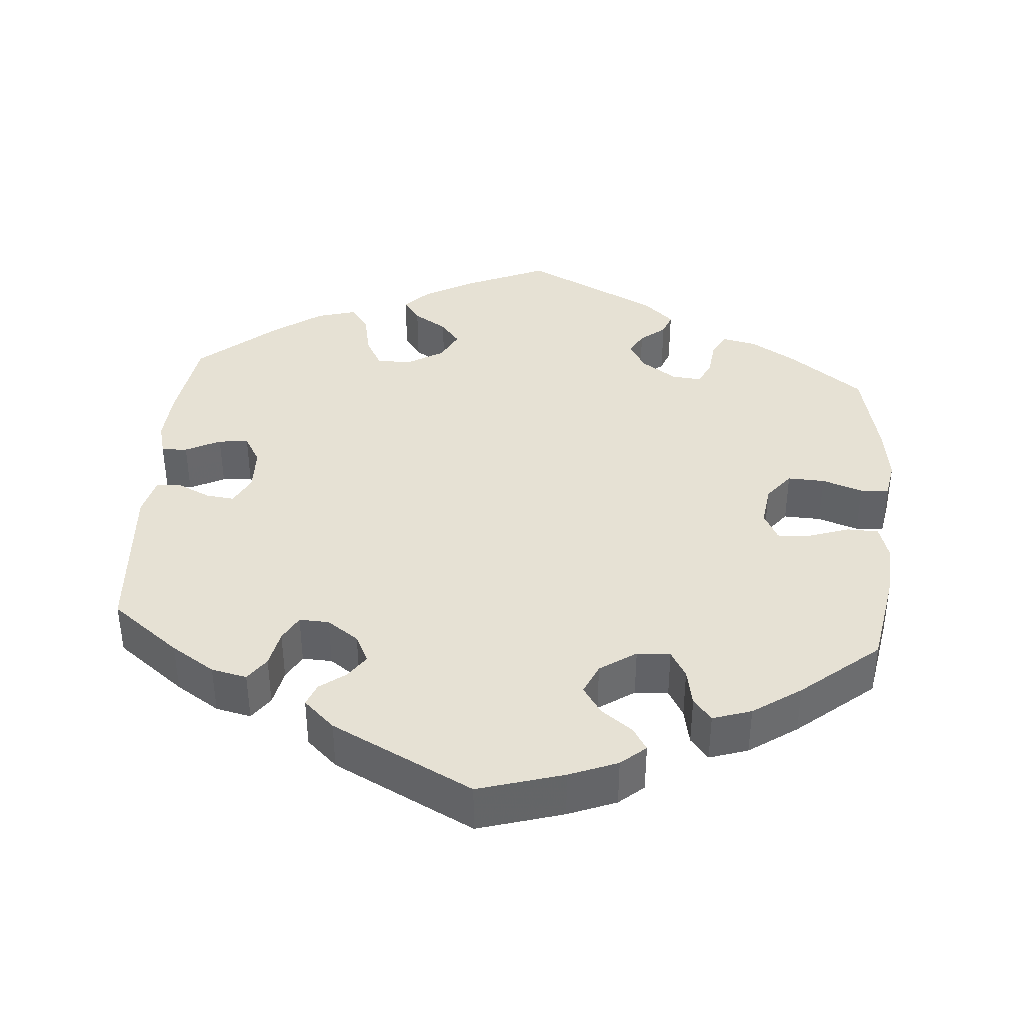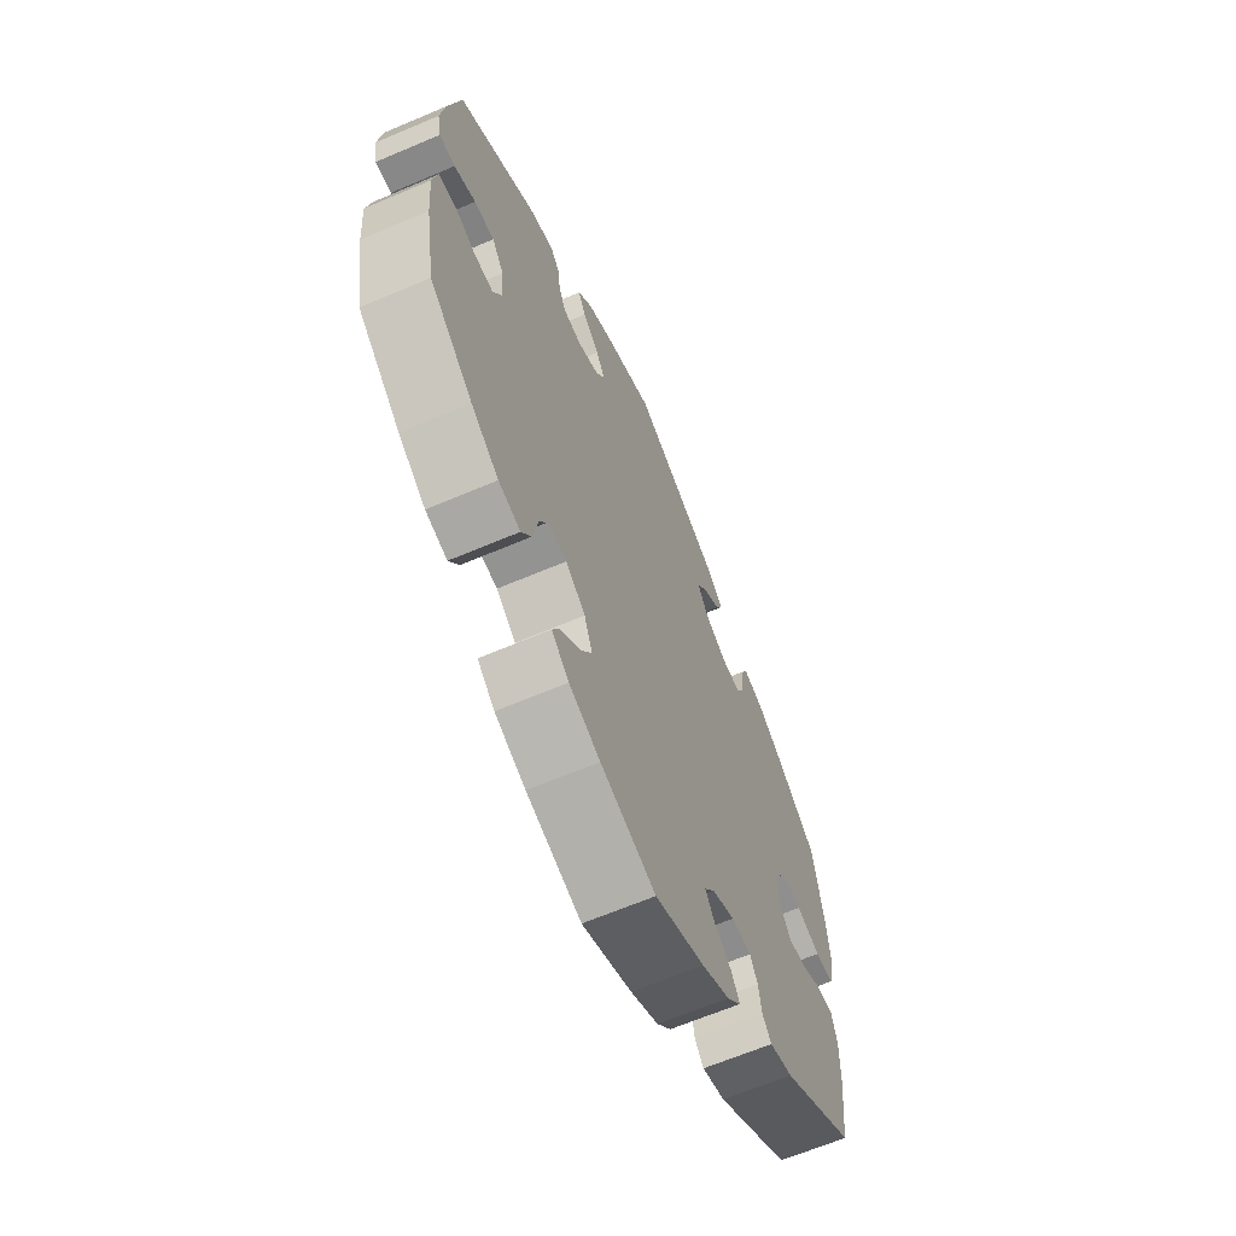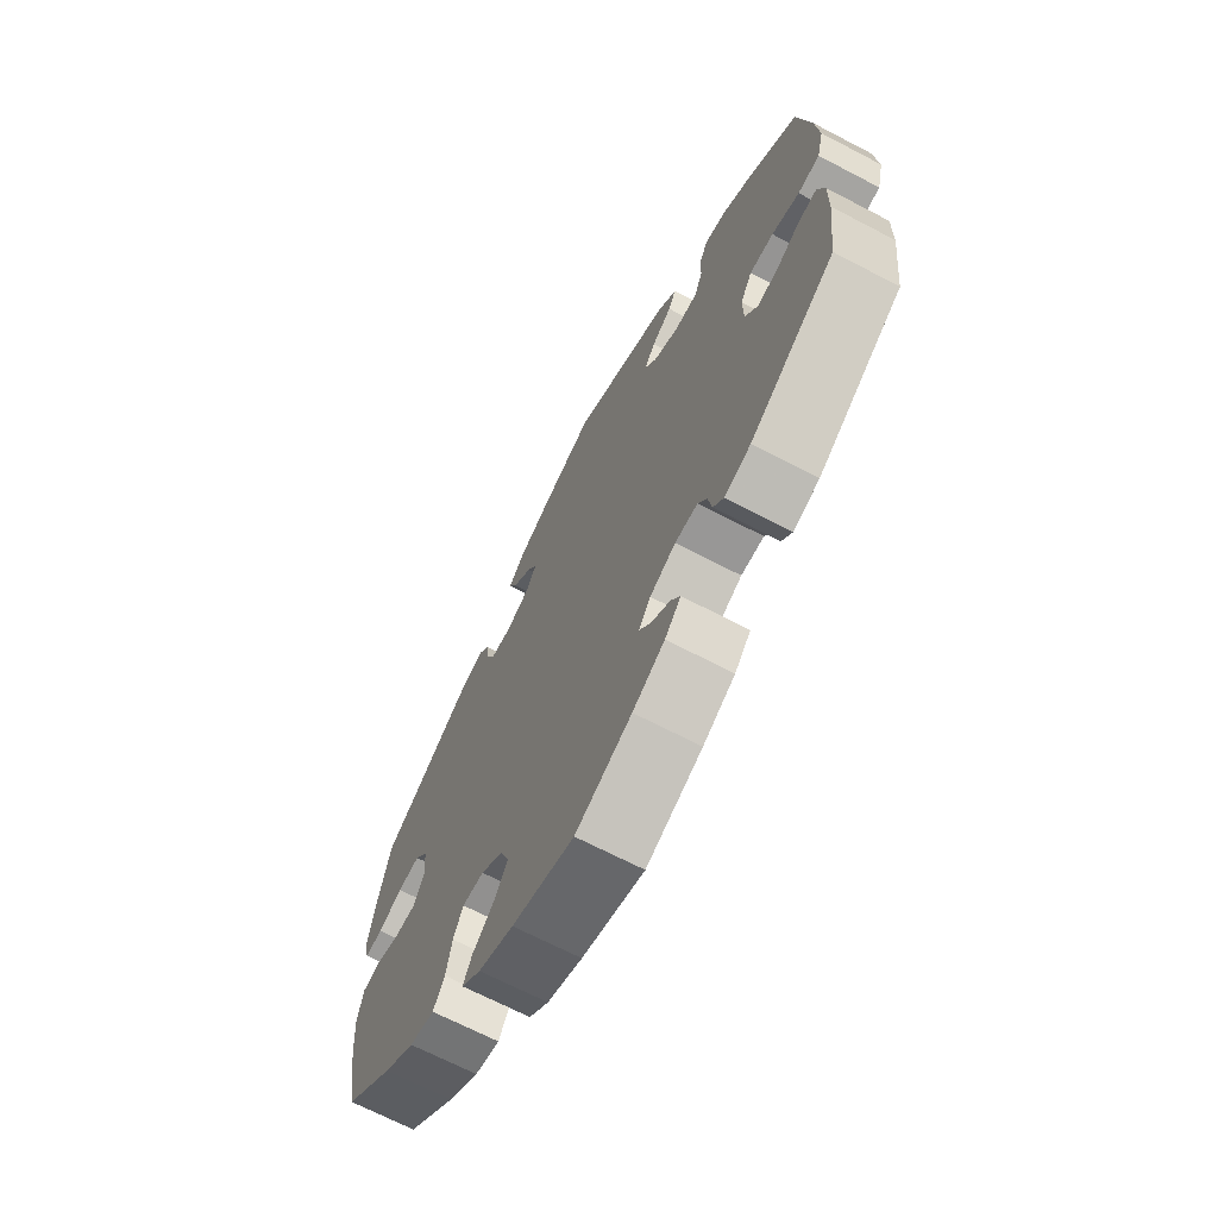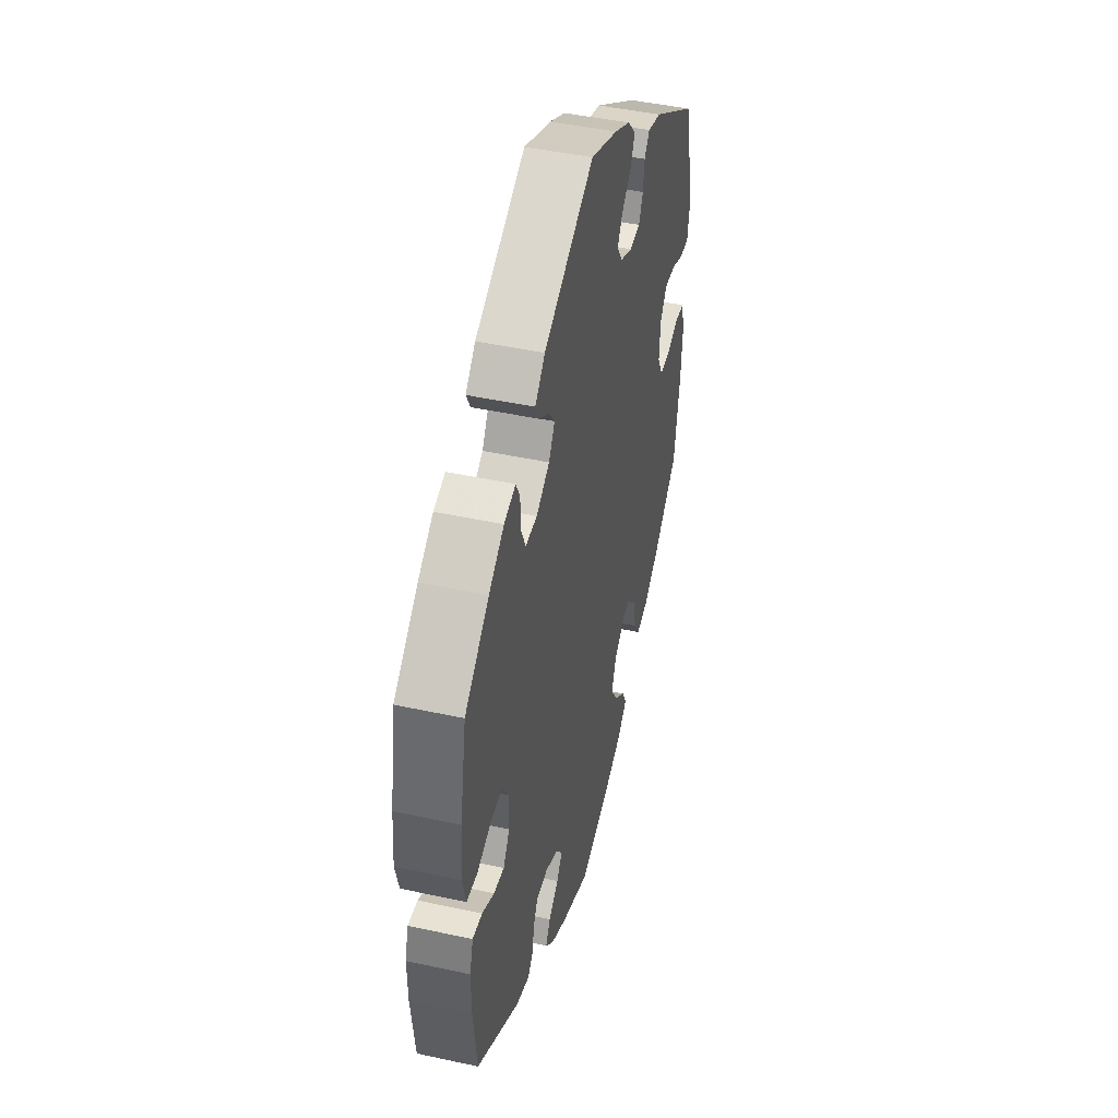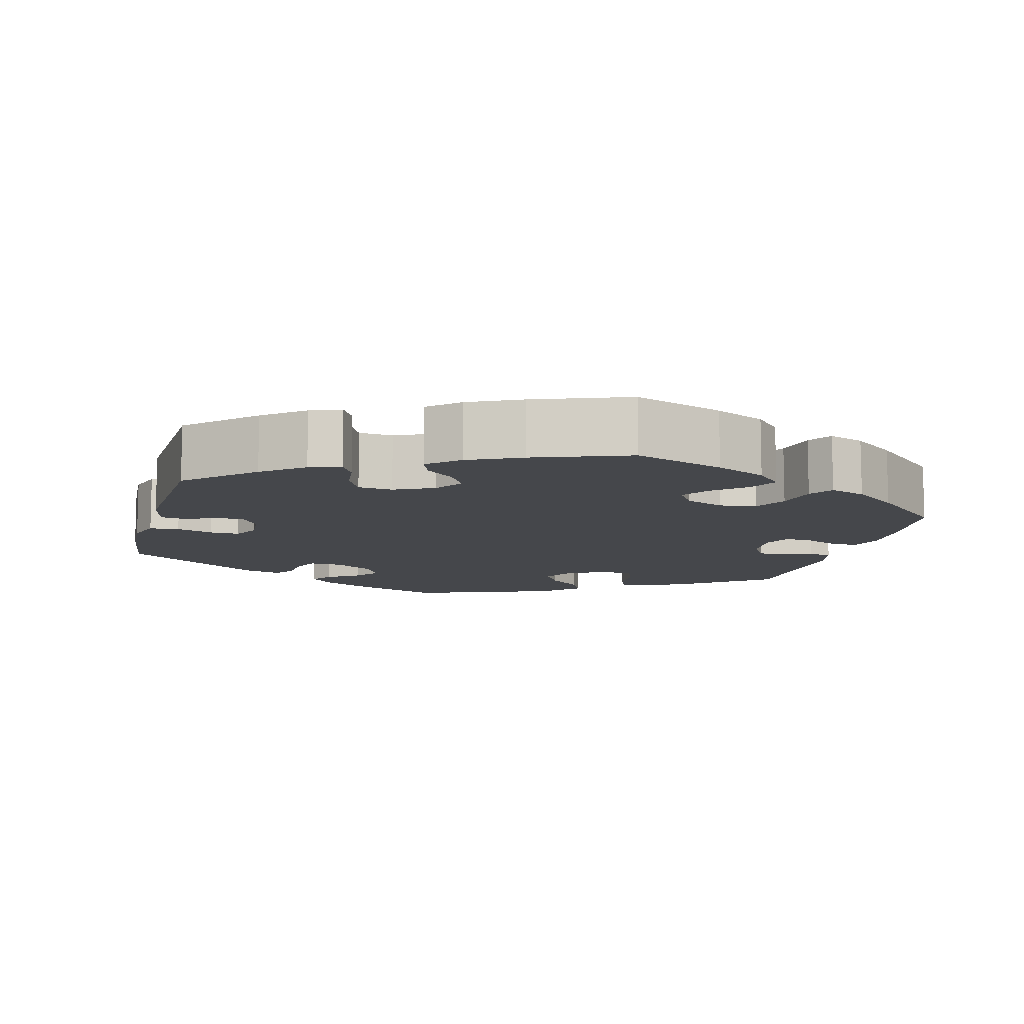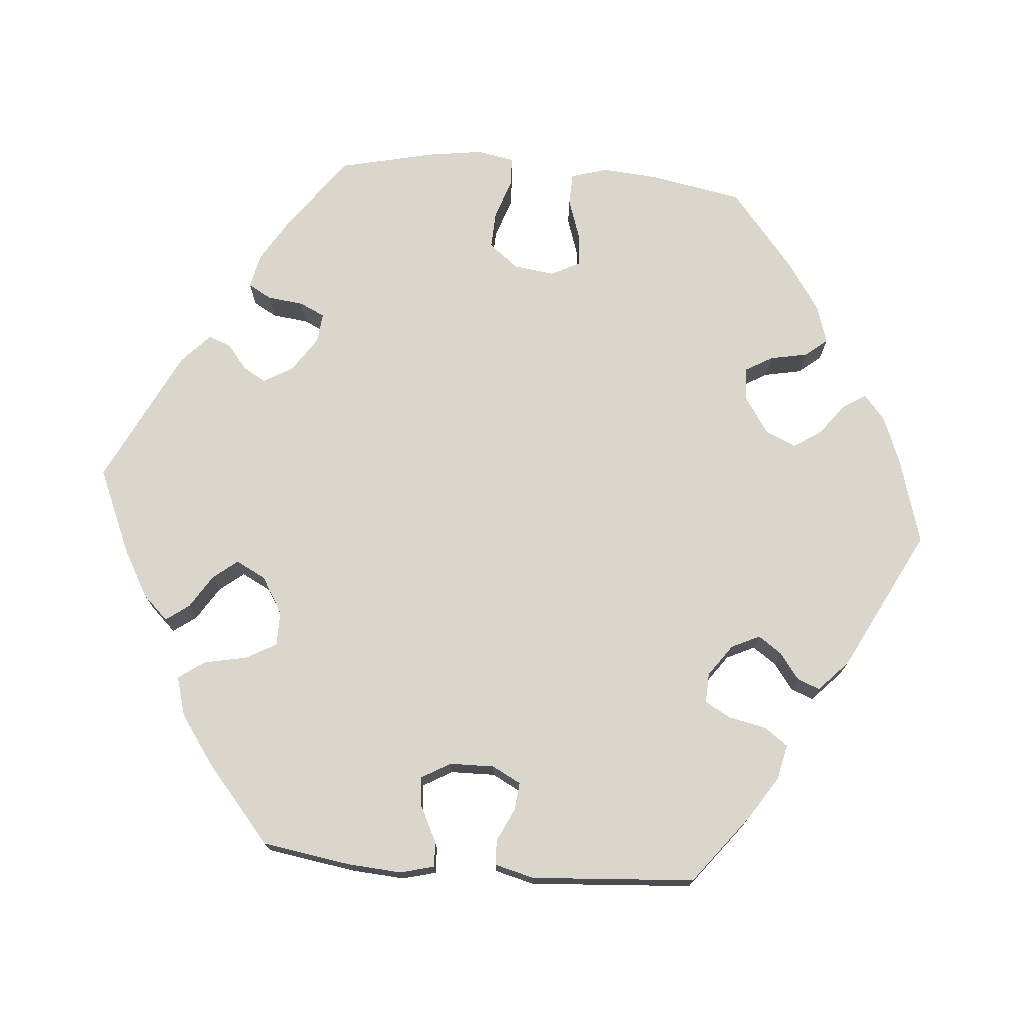
<metadata>
{"format":"obj","ext":"obj","renderer":"f3d","projection":"perspective","resolution":1024,"background":"white","views":[{"elev":39.1,"azim":64.5,"up":"+Y"},{"elev":-64.3,"azim":113.3,"up":"+Z"},{"elev":-68.3,"azim":-117.6,"up":"+Z"},{"elev":45.3,"azim":-75.9,"up":"+Z"},{"elev":-10.4,"azim":105.2,"up":"+Y"},{"elev":73.8,"azim":-25.1,"up":"+Y"}]}
</metadata>
<code>
v -0.108 0.07 -0.531
v -0.17 0.07 -0.497
v -0.201 0.07 -0.463
v -0.183 0.07 -0.433
v -0.145 0.07 -0.405
v -0.124 0.07 -0.375
v -0.147 0.07 -0.343
v -0.197 0.07 -0.319
v -0.241 0.07 -0.319
v -0.258 0.07 -0.348
v -0.265 0.07 -0.39
v -0.285 0.07 -0.414
v -0.336 0.07 -0.398
v -0.501 0.07 -0.289
v -0.515 0.07 -0.169
v -0.516 0.07 -0.098
v -0.503 0.07 -0.054
v -0.466 0.07 -0.058
v -0.42 0.07 -0.082
v -0.38 0.07 -0.088
v -0.356 0.07 -0.051
v -0.355 0.07 0.005
v -0.378 0.07 0.044
v -0.424 0.07 0.043
v -0.477 0.07 0.025
v -0.519 0.07 0.029
v -0.532 0.07 0.081
v -0.525 0.07 0.159
v -0.501 0.07 0.289
v -0.409 0.07 0.363
v -0.351 0.07 0.402
v -0.307 0.07 0.414
v -0.292 0.07 0.384
v -0.289 0.07 0.333
v -0.273 0.07 0.297
v -0.229 0.07 0.297
v -0.178 0.07 0.325
v -0.155 0.07 0.361
v -0.177 0.07 0.391
v -0.216 0.07 0.418
v -0.231 0.07 0.447
v -0.193 0.07 0.484
v 0 0.07 0.578
v 0.105 0.07 0.535
v 0.165 0.07 0.504
v 0.197 0.07 0.469
v 0.181 0.07 0.434
v 0.144 0.07 0.401
v 0.124 0.07 0.368
v 0.145 0.07 0.335
v 0.191 0.07 0.314
v 0.232 0.07 0.317
v 0.248 0.07 0.351
v 0.253 0.07 0.393
v 0.273 0.07 0.418
v 0.326 0.07 0.402
v 0.5 0.07 0.289
v 0.527 0.07 0.176
v 0.537 0.07 0.109
v 0.529 0.07 0.067
v 0.494 0.07 0.068
v 0.447 0.07 0.088
v 0.403 0.07 0.091
v 0.377 0.07 0.055
v 0.373 0.07 -0.002
v 0.393 0.07 -0.041
v 0.434 0.07 -0.041
v 0.481 0.07 -0.025
v 0.518 0.07 -0.031
v 0.529 0.07 -0.083
v 0.523 0.07 -0.159
v 0.501 0.07 -0.288
v 0.406 0.07 -0.368
v 0.346 0.07 -0.409
v 0.298 0.07 -0.42
v 0.276 0.07 -0.385
v 0.265 0.07 -0.33
v 0.246 0.07 -0.291
v 0.204 0.07 -0.293
v 0.161 0.07 -0.326
v 0.143 0.07 -0.371
v 0.169 0.07 -0.412
v 0.211 0.07 -0.449
v 0.228 0.07 -0.482
v 0.19 0.07 -0.514
v 0.122 0.07 -0.541
v 0.001 0.07 -0.578
v -0.108 0 -0.531
v -0.17 0 -0.497
v -0.201 0 -0.463
v -0.183 0 -0.433
v -0.145 0 -0.405
v -0.124 0 -0.375
v -0.147 0 -0.343
v -0.197 0 -0.319
v -0.241 0 -0.319
v -0.258 0 -0.348
v -0.265 0 -0.39
v -0.285 0 -0.414
v -0.336 0 -0.398
v -0.501 0 -0.289
v -0.515 0 -0.169
v -0.516 0 -0.098
v -0.503 0 -0.054
v -0.466 0 -0.058
v -0.42 0 -0.082
v -0.38 0 -0.088
v -0.356 0 -0.051
v -0.355 0 0.005
v -0.378 0 0.044
v -0.424 0 0.043
v -0.477 0 0.025
v -0.519 0 0.029
v -0.532 0 0.081
v -0.525 0 0.159
v -0.501 0 0.289
v -0.409 0 0.363
v -0.351 0 0.402
v -0.307 0 0.414
v -0.292 0 0.384
v -0.289 0 0.333
v -0.273 0 0.297
v -0.229 0 0.297
v -0.178 0 0.325
v -0.155 0 0.361
v -0.177 0 0.391
v -0.216 0 0.418
v -0.231 0 0.447
v -0.193 0 0.484
v 0 0 0.578
v 0.105 0 0.535
v 0.165 0 0.504
v 0.197 0 0.469
v 0.181 0 0.434
v 0.144 0 0.401
v 0.124 0 0.368
v 0.145 0 0.335
v 0.191 0 0.314
v 0.232 0 0.317
v 0.248 0 0.351
v 0.253 0 0.393
v 0.273 0 0.418
v 0.326 0 0.402
v 0.5 0 0.289
v 0.527 0 0.176
v 0.537 0 0.109
v 0.529 0 0.067
v 0.494 0 0.068
v 0.447 0 0.088
v 0.403 0 0.091
v 0.377 0 0.055
v 0.373 0 -0.002
v 0.393 0 -0.041
v 0.434 0 -0.041
v 0.481 0 -0.025
v 0.518 0 -0.031
v 0.529 0 -0.083
v 0.523 0 -0.159
v 0.501 0 -0.288
v 0.406 0 -0.368
v 0.346 0 -0.409
v 0.298 0 -0.42
v 0.276 0 -0.385
v 0.265 0 -0.33
v 0.246 0 -0.291
v 0.204 0 -0.293
v 0.161 0 -0.326
v 0.143 0 -0.371
v 0.169 0 -0.412
v 0.211 0 -0.449
v 0.228 0 -0.482
v 0.19 0 -0.514
v 0.122 0 -0.541
v 0.001 0 -0.578
f 82 83 84 85
f 81 82 85 86
f 74 75 76 77
f 74 77 78
f 73 74 78
f 72 73 78
f 71 72 78
f 70 71 78 79
f 67 68 69 70
f 66 67 70 79
f 59 60 61 62
f 59 62 63
f 58 59 63
f 57 58 63
f 56 57 63 64
f 53 54 55 56
f 52 53 56 64
f 45 46 47 48
f 45 48 49
f 44 45 49
f 43 44 49
f 42 43 49
f 39 40 41 42
f 38 39 42 49
f 37 38 49 50
f 31 32 33 34
f 31 34 35
f 30 31 35
f 29 30 35
f 28 29 35 36
f 24 25 26 27
f 23 24 27 28
f 16 17 18 19
f 16 19 20
f 15 16 20
f 14 15 20
f 13 14 20 21
f 10 11 12 13
f 9 10 13 21
f 2 3 4 5
f 2 5 6
f 1 2 6
f 81 86 87 1
f 65 66 79 80
f 52 64 65 80
f 51 52 80 81
f 36 37 50 51
f 23 28 36 51
f 22 23 51 81
f 8 9 21 22
f 7 8 22 81
f 6 7 81
f 1 6 81
f 172 171 170 169
f 173 172 169 168
f 164 163 162 161
f 165 164 161
f 165 161 160
f 165 160 159
f 165 159 158
f 166 165 158 157
f 157 156 155 154
f 166 157 154 153
f 149 148 147 146
f 150 149 146
f 150 146 145
f 150 145 144
f 151 150 144 143
f 143 142 141 140
f 151 143 140 139
f 135 134 133 132
f 136 135 132
f 136 132 131
f 136 131 130
f 136 130 129
f 129 128 127 126
f 136 129 126 125
f 137 136 125 124
f 121 120 119 118
f 122 121 118
f 122 118 117
f 122 117 116
f 123 122 116 115
f 114 113 112 111
f 115 114 111 110
f 106 105 104 103
f 107 106 103
f 107 103 102
f 107 102 101
f 108 107 101 100
f 100 99 98 97
f 108 100 97 96
f 92 91 90 89
f 93 92 89
f 93 89 88
f 88 174 173 168
f 167 166 153 152
f 167 152 151 139
f 168 167 139 138
f 138 137 124 123
f 138 123 115 110
f 168 138 110 109
f 109 108 96 95
f 168 109 95 94
f 168 94 93
f 168 93 88
f 1 88 89 2
f 2 89 90 3
f 3 90 91 4
f 4 91 92 5
f 5 92 93 6
f 6 93 94 7
f 7 94 95 8
f 8 95 96 9
f 9 96 97 10
f 10 97 98 11
f 11 98 99 12
f 12 99 100 13
f 13 100 101 14
f 14 101 102 15
f 15 102 103 16
f 16 103 104 17
f 17 104 105 18
f 18 105 106 19
f 19 106 107 20
f 20 107 108 21
f 21 108 109 22
f 22 109 110 23
f 23 110 111 24
f 24 111 112 25
f 25 112 113 26
f 26 113 114 27
f 27 114 115 28
f 28 115 116 29
f 29 116 117 30
f 30 117 118 31
f 31 118 119 32
f 32 119 120 33
f 33 120 121 34
f 34 121 122 35
f 35 122 123 36
f 36 123 124 37
f 37 124 125 38
f 38 125 126 39
f 39 126 127 40
f 40 127 128 41
f 41 128 129 42
f 42 129 130 43
f 43 130 131 44
f 44 131 132 45
f 45 132 133 46
f 46 133 134 47
f 47 134 135 48
f 48 135 136 49
f 49 136 137 50
f 50 137 138 51
f 51 138 139 52
f 52 139 140 53
f 53 140 141 54
f 54 141 142 55
f 55 142 143 56
f 56 143 144 57
f 57 144 145 58
f 58 145 146 59
f 59 146 147 60
f 60 147 148 61
f 61 148 149 62
f 62 149 150 63
f 63 150 151 64
f 64 151 152 65
f 65 152 153 66
f 66 153 154 67
f 67 154 155 68
f 68 155 156 69
f 69 156 157 70
f 70 157 158 71
f 71 158 159 72
f 72 159 160 73
f 73 160 161 74
f 74 161 162 75
f 75 162 163 76
f 76 163 164 77
f 77 164 165 78
f 78 165 166 79
f 79 166 167 80
f 80 167 168 81
f 81 168 169 82
f 82 169 170 83
f 83 170 171 84
f 84 171 172 85
f 85 172 173 86
f 86 173 174 87
f 87 174 88 1

</code>
